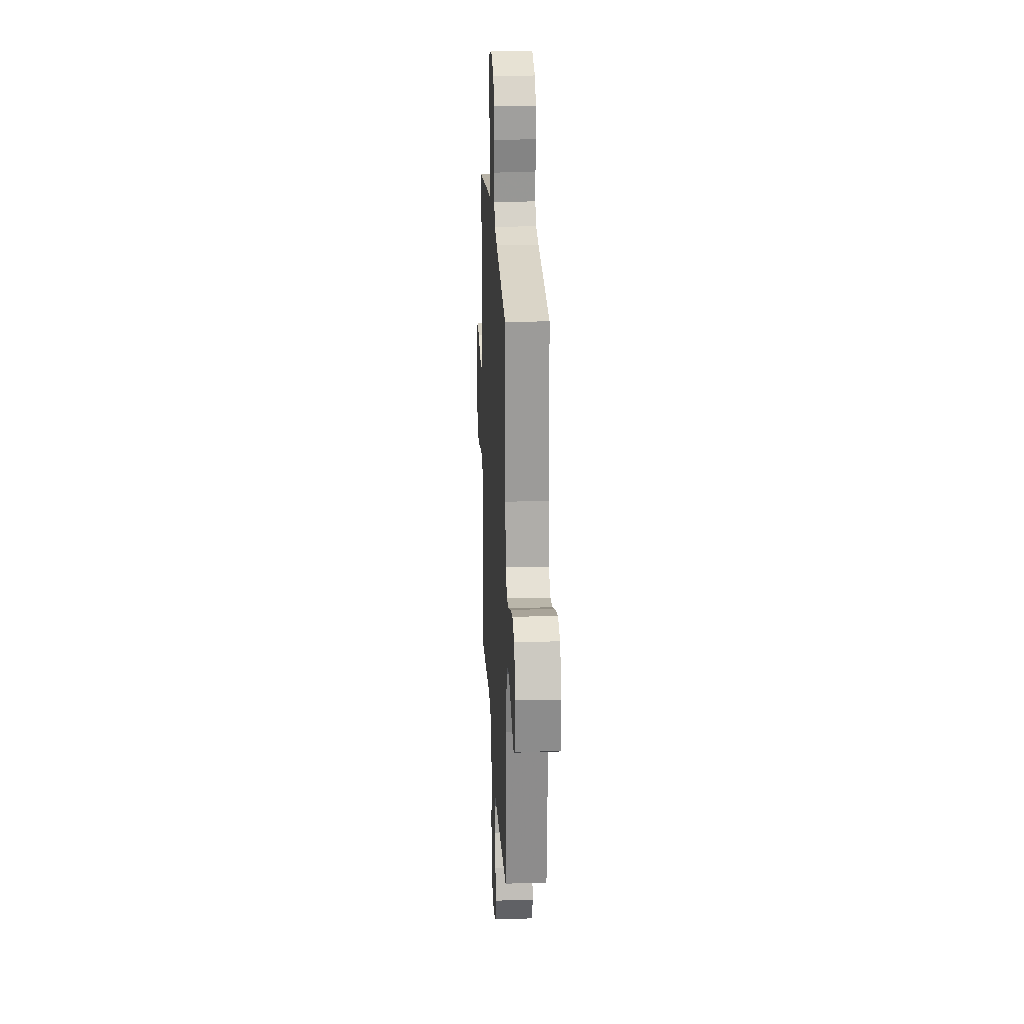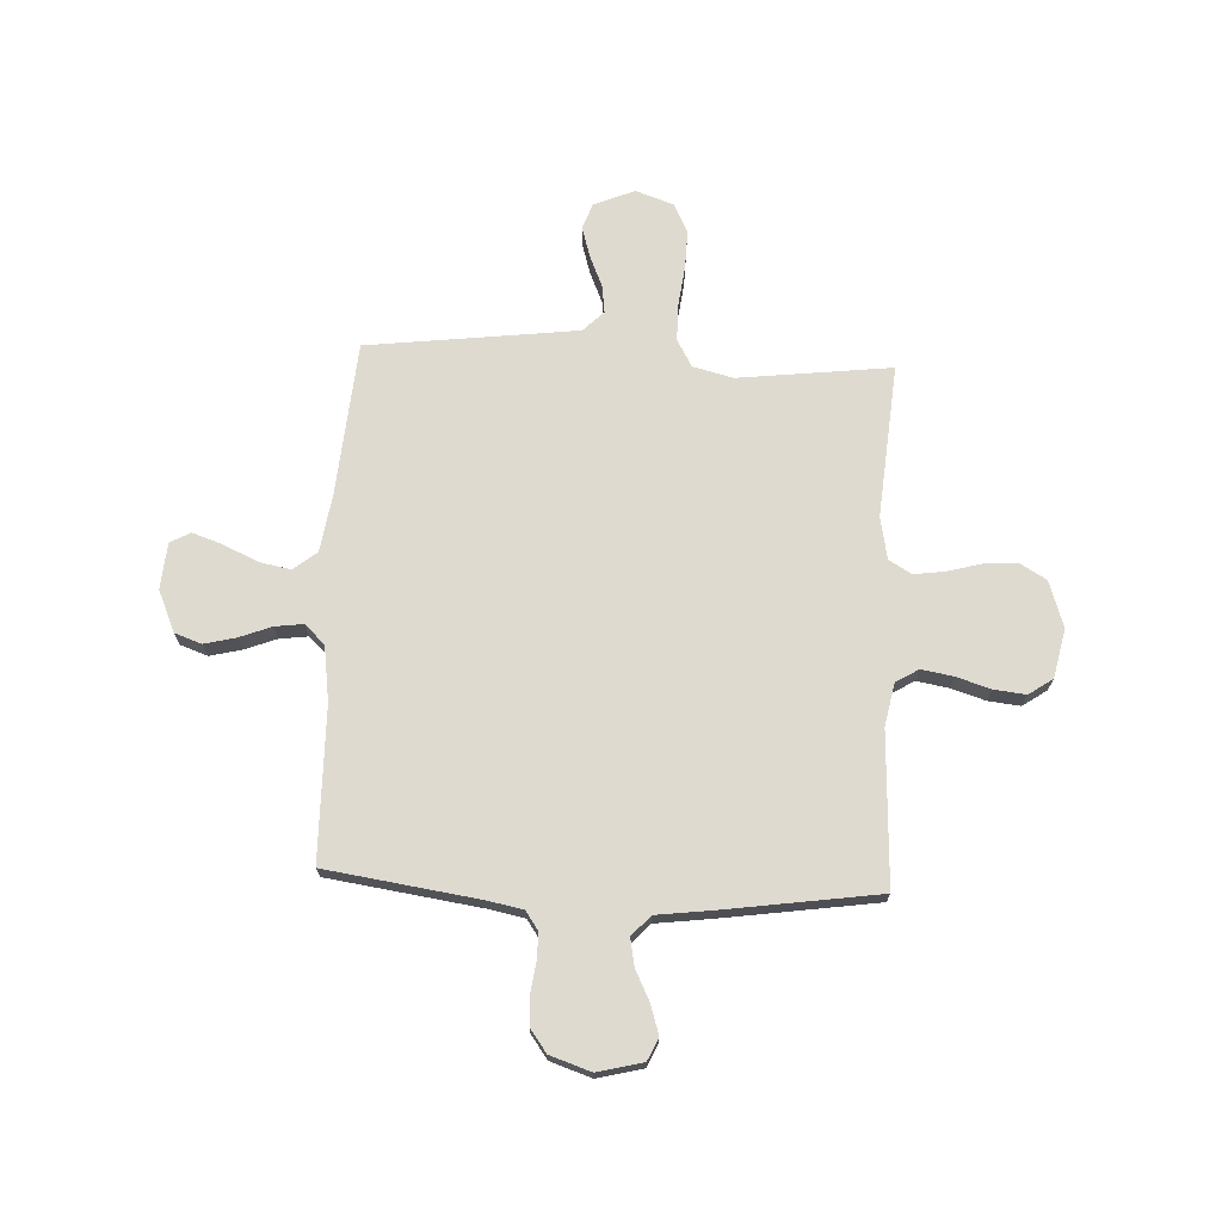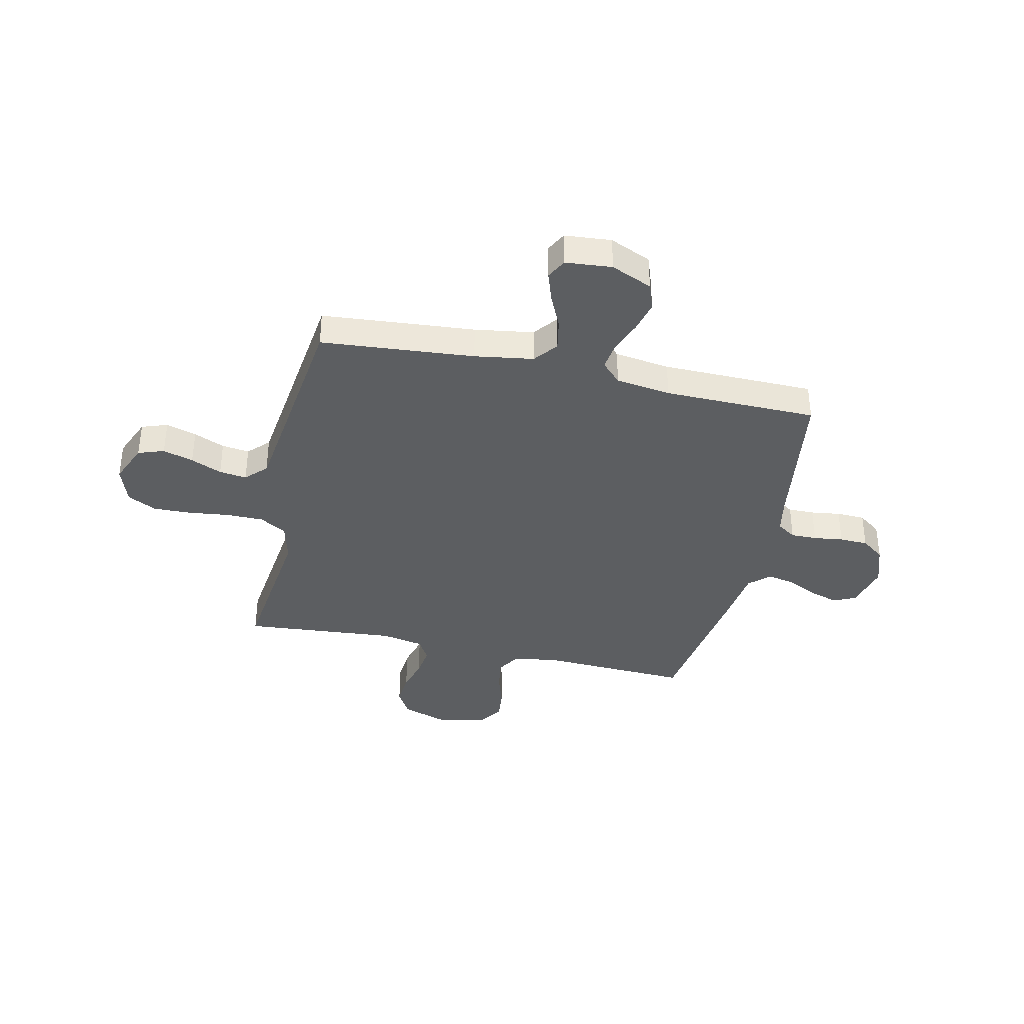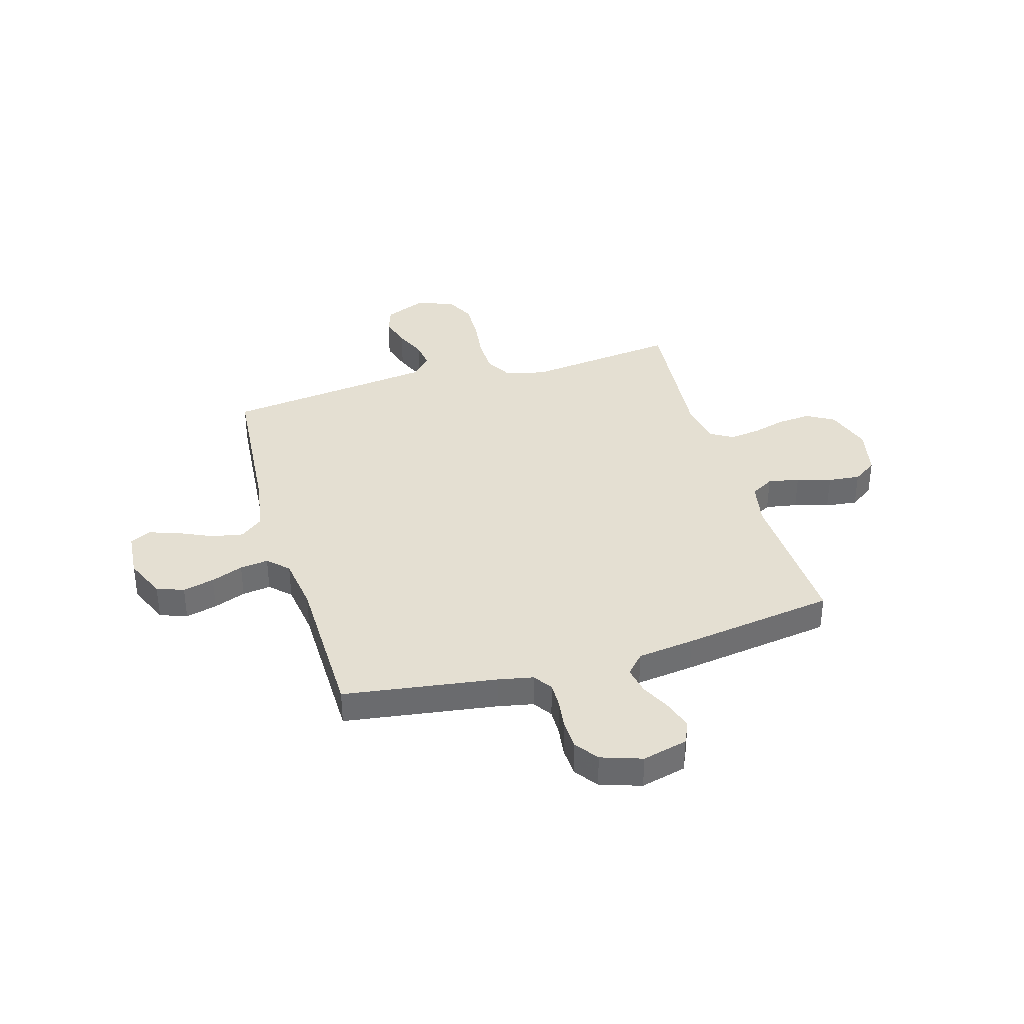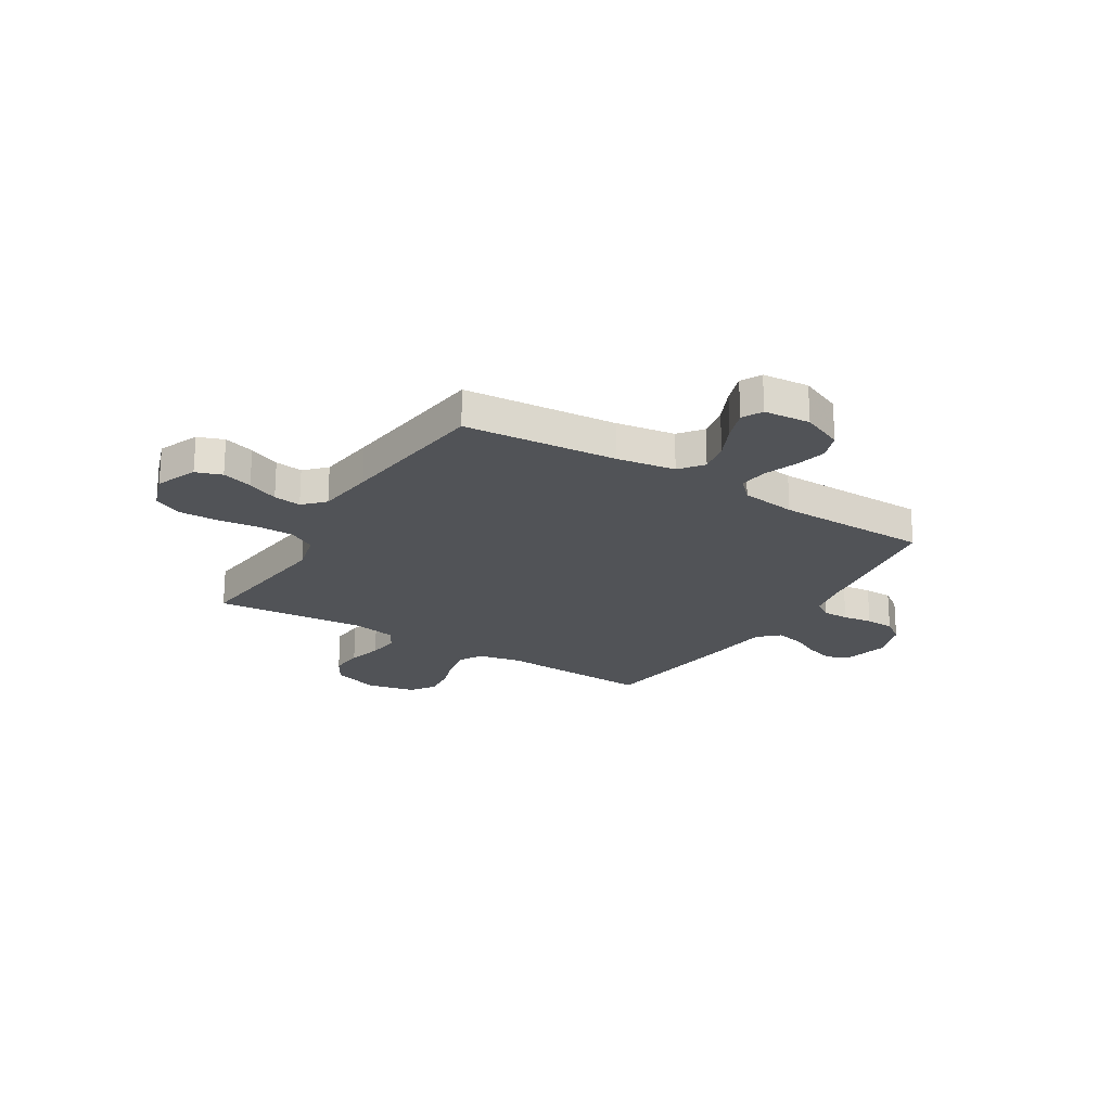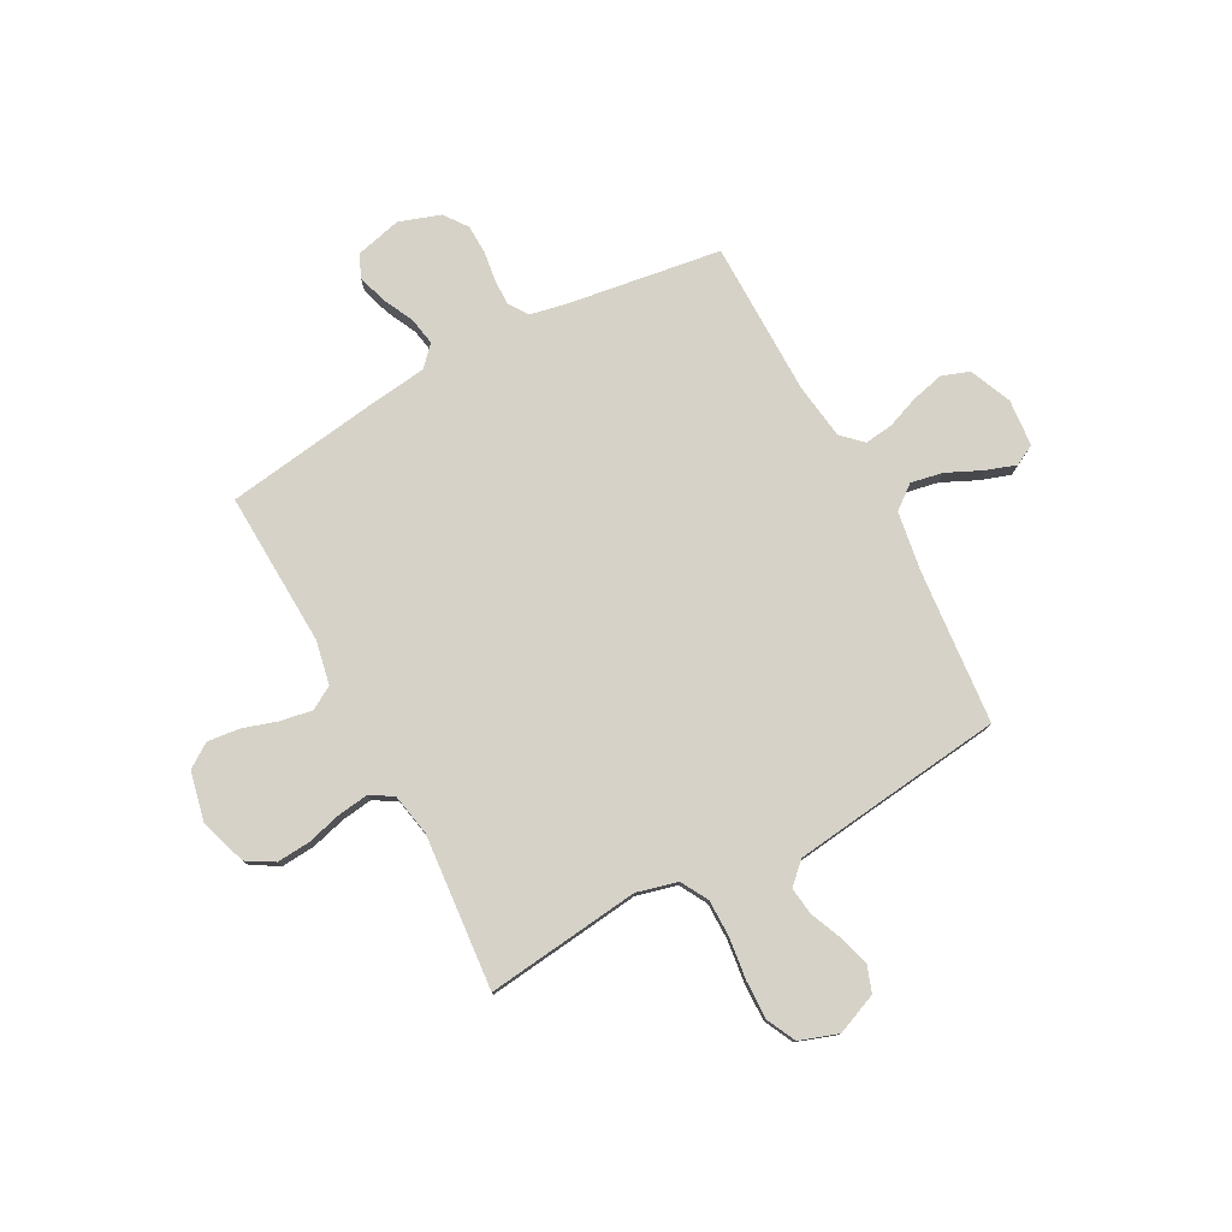
<metadata>
{"format":"obj","ext":"obj","renderer":"f3d","projection":"perspective","resolution":1024,"background":"white","views":[{"elev":21.0,"azim":-92.8,"up":"+Z"},{"elev":70.9,"azim":2.6,"up":"+Y"},{"elev":-37.3,"azim":-102.7,"up":"+Y"},{"elev":37.1,"azim":-16.4,"up":"+Y"},{"elev":-22.1,"azim":-121.6,"up":"+Y"},{"elev":78.4,"azim":151.8,"up":"+Y"}]}
</metadata>
<code>
v -0.5 0.07 -0.5
v -0.526 0.07 -0.2
v -0.544 0.07 -0.085
v -0.59 0.07 -0.049
v -0.652 0.07 -0.061
v -0.719 0.07 -0.092
v -0.778 0.07 -0.112
v -0.818 0.07 -0.091
v -0.826 0.07 0
v -0.791 0.07 0.081
v -0.738 0.07 0.1
v -0.676 0.07 0.085
v -0.613 0.07 0.061
v -0.557 0.07 0.054
v -0.518 0.07 0.092
v -0.503 0.07 0.2
v -0.5 0.07 0.5
v -0.2 0.07 0.544
v -0.131 0.07 0.558
v -0.106 0.07 0.595
v -0.107 0.07 0.646
v -0.115 0.07 0.704
v -0.113 0.07 0.76
v -0.08 0.07 0.805
v 0 0.07 0.832
v 0.089 0.07 0.81
v 0.109 0.07 0.766
v 0.091 0.07 0.709
v 0.062 0.07 0.65
v 0.052 0.07 0.596
v 0.088 0.07 0.557
v 0.2 0.07 0.543
v 0.5 0.07 0.5
v 0.487 0.07 0.2
v 0.504 0.07 0.115
v 0.549 0.07 0.089
v 0.611 0.07 0.1
v 0.678 0.07 0.121
v 0.741 0.07 0.128
v 0.788 0.07 0.096
v 0.809 0.07 0
v 0.779 0.07 -0.091
v 0.726 0.07 -0.122
v 0.661 0.07 -0.117
v 0.594 0.07 -0.099
v 0.534 0.07 -0.091
v 0.49 0.07 -0.117
v 0.474 0.07 -0.2
v 0.5 0.07 -0.5
v 0.2 0.07 -0.465
v 0.121 0.07 -0.485
v 0.091 0.07 -0.538
v 0.091 0.07 -0.611
v 0.101 0.07 -0.691
v 0.103 0.07 -0.765
v 0.075 0.07 -0.822
v 0 0.07 -0.848
v -0.08 0.07 -0.815
v -0.098 0.07 -0.764
v -0.08 0.07 -0.704
v -0.054 0.07 -0.643
v -0.047 0.07 -0.589
v -0.087 0.07 -0.55
v -0.2 0.07 -0.536
v -0.5 0 -0.5
v -0.526 0 -0.2
v -0.544 0 -0.085
v -0.59 0 -0.049
v -0.652 0 -0.061
v -0.719 0 -0.092
v -0.778 0 -0.112
v -0.818 0 -0.091
v -0.826 0 0
v -0.791 0 0.081
v -0.738 0 0.1
v -0.676 0 0.085
v -0.613 0 0.061
v -0.557 0 0.054
v -0.518 0 0.092
v -0.503 0 0.2
v -0.5 0 0.5
v -0.2 0 0.544
v -0.131 0 0.558
v -0.106 0 0.595
v -0.107 0 0.646
v -0.115 0 0.704
v -0.113 0 0.76
v -0.08 0 0.805
v 0 0 0.832
v 0.089 0 0.81
v 0.109 0 0.766
v 0.091 0 0.709
v 0.062 0 0.65
v 0.052 0 0.596
v 0.088 0 0.557
v 0.2 0 0.543
v 0.5 0 0.5
v 0.487 0 0.2
v 0.504 0 0.115
v 0.549 0 0.089
v 0.611 0 0.1
v 0.678 0 0.121
v 0.741 0 0.128
v 0.788 0 0.096
v 0.809 0 0
v 0.779 0 -0.091
v 0.726 0 -0.122
v 0.661 0 -0.117
v 0.594 0 -0.099
v 0.534 0 -0.091
v 0.49 0 -0.117
v 0.474 0 -0.2
v 0.5 0 -0.5
v 0.2 0 -0.465
v 0.121 0 -0.485
v 0.091 0 -0.538
v 0.091 0 -0.611
v 0.101 0 -0.691
v 0.103 0 -0.765
v 0.075 0 -0.822
v 0 0 -0.848
v -0.08 0 -0.815
v -0.098 0 -0.764
v -0.08 0 -0.704
v -0.054 0 -0.643
v -0.047 0 -0.589
v -0.087 0 -0.55
v -0.2 0 -0.536
f 58 59 60 61
f 56 57 58 61
f 56 61 62
f 53 54 55 56
f 52 53 56 62
f 51 52 62 63
f 48 49 50
f 47 48 50 51
f 42 43 44 45
f 42 45 46
f 41 42 46
f 40 41 46
f 37 38 39 40
f 36 37 40 46
f 35 36 46 47
f 31 32 33 34
f 31 34 35 47
f 26 27 28 29
f 26 29 30
f 25 26 30
f 24 25 30
f 21 22 23 24
f 20 21 24 30
f 19 20 30 31
f 16 17 18
f 15 16 18 19
f 10 11 12 13
f 10 13 14
f 9 10 14
f 8 9 14
f 5 6 7 8
f 4 5 8 14
f 3 4 14 15
f 64 1 2
f 47 51 63 64
f 19 31 47 64
f 15 19 64
f 2 3 15 64
f 125 124 123 122
f 125 122 121 120
f 126 125 120
f 120 119 118 117
f 126 120 117 116
f 127 126 116 115
f 114 113 112
f 115 114 112 111
f 109 108 107 106
f 110 109 106
f 110 106 105
f 110 105 104
f 104 103 102 101
f 110 104 101 100
f 111 110 100 99
f 98 97 96 95
f 111 99 98 95
f 93 92 91 90
f 94 93 90
f 94 90 89
f 94 89 88
f 88 87 86 85
f 94 88 85 84
f 95 94 84 83
f 82 81 80
f 83 82 80 79
f 77 76 75 74
f 78 77 74
f 78 74 73
f 78 73 72
f 72 71 70 69
f 78 72 69 68
f 79 78 68 67
f 66 65 128
f 128 127 115 111
f 128 111 95 83
f 128 83 79
f 128 79 67 66
f 1 65 66 2
f 2 66 67 3
f 3 67 68 4
f 4 68 69 5
f 5 69 70 6
f 6 70 71 7
f 7 71 72 8
f 8 72 73 9
f 9 73 74 10
f 10 74 75 11
f 11 75 76 12
f 12 76 77 13
f 13 77 78 14
f 14 78 79 15
f 15 79 80 16
f 16 80 81 17
f 17 81 82 18
f 18 82 83 19
f 19 83 84 20
f 20 84 85 21
f 21 85 86 22
f 22 86 87 23
f 23 87 88 24
f 24 88 89 25
f 25 89 90 26
f 26 90 91 27
f 27 91 92 28
f 28 92 93 29
f 29 93 94 30
f 30 94 95 31
f 31 95 96 32
f 32 96 97 33
f 33 97 98 34
f 34 98 99 35
f 35 99 100 36
f 36 100 101 37
f 37 101 102 38
f 38 102 103 39
f 39 103 104 40
f 40 104 105 41
f 41 105 106 42
f 42 106 107 43
f 43 107 108 44
f 44 108 109 45
f 45 109 110 46
f 46 110 111 47
f 47 111 112 48
f 48 112 113 49
f 49 113 114 50
f 50 114 115 51
f 51 115 116 52
f 52 116 117 53
f 53 117 118 54
f 54 118 119 55
f 55 119 120 56
f 56 120 121 57
f 57 121 122 58
f 58 122 123 59
f 59 123 124 60
f 60 124 125 61
f 61 125 126 62
f 62 126 127 63
f 63 127 128 64
f 64 128 65 1

</code>
